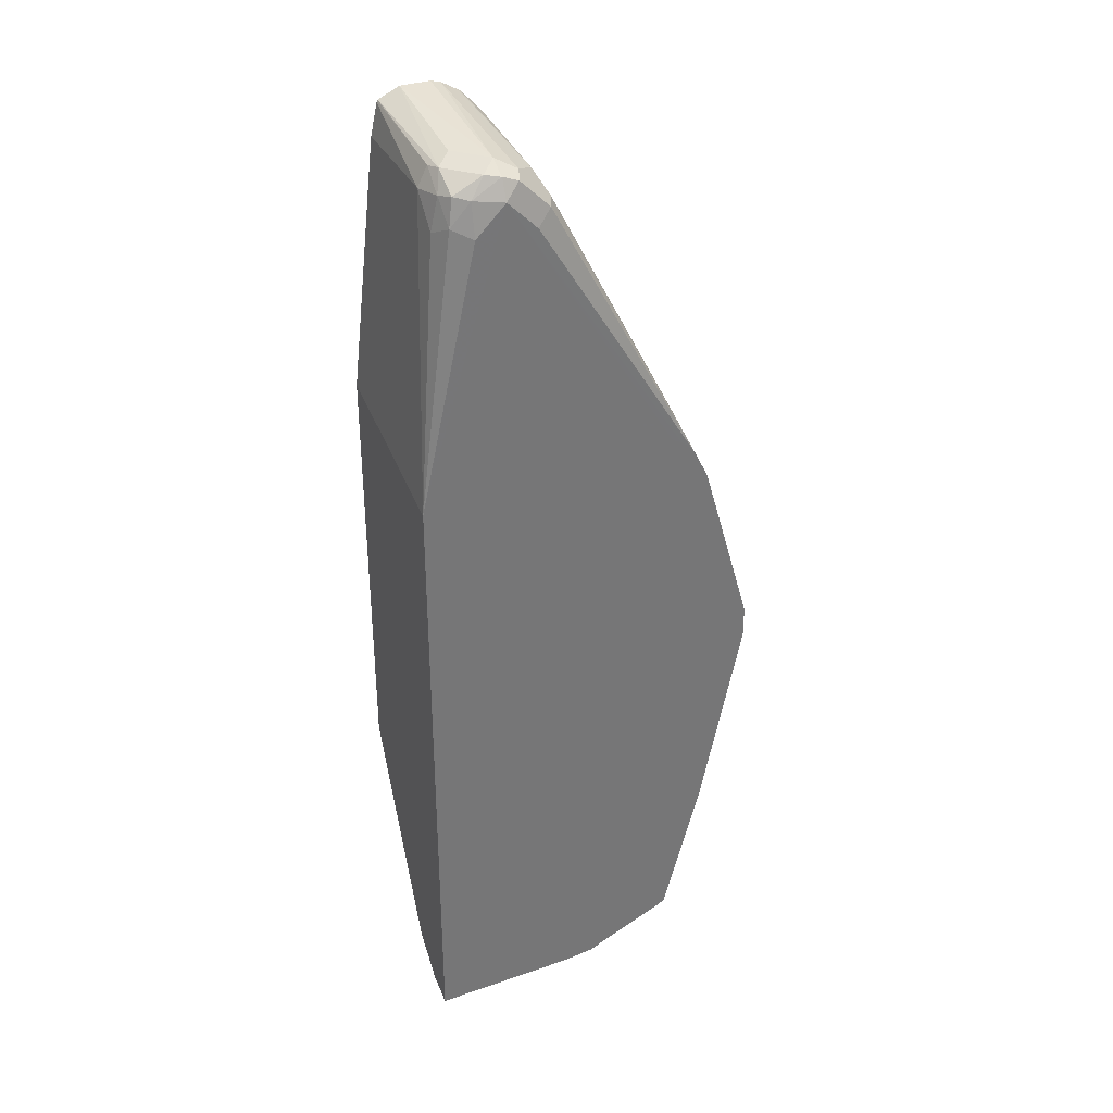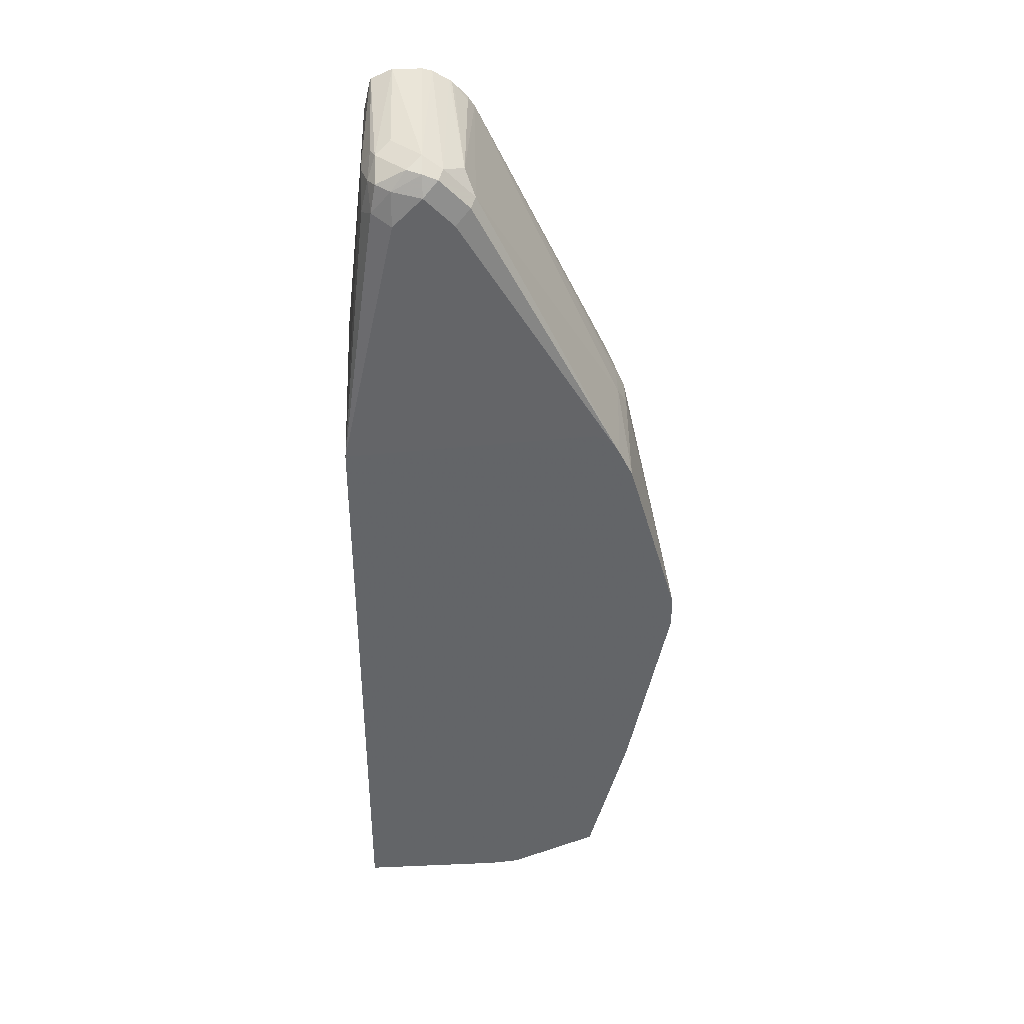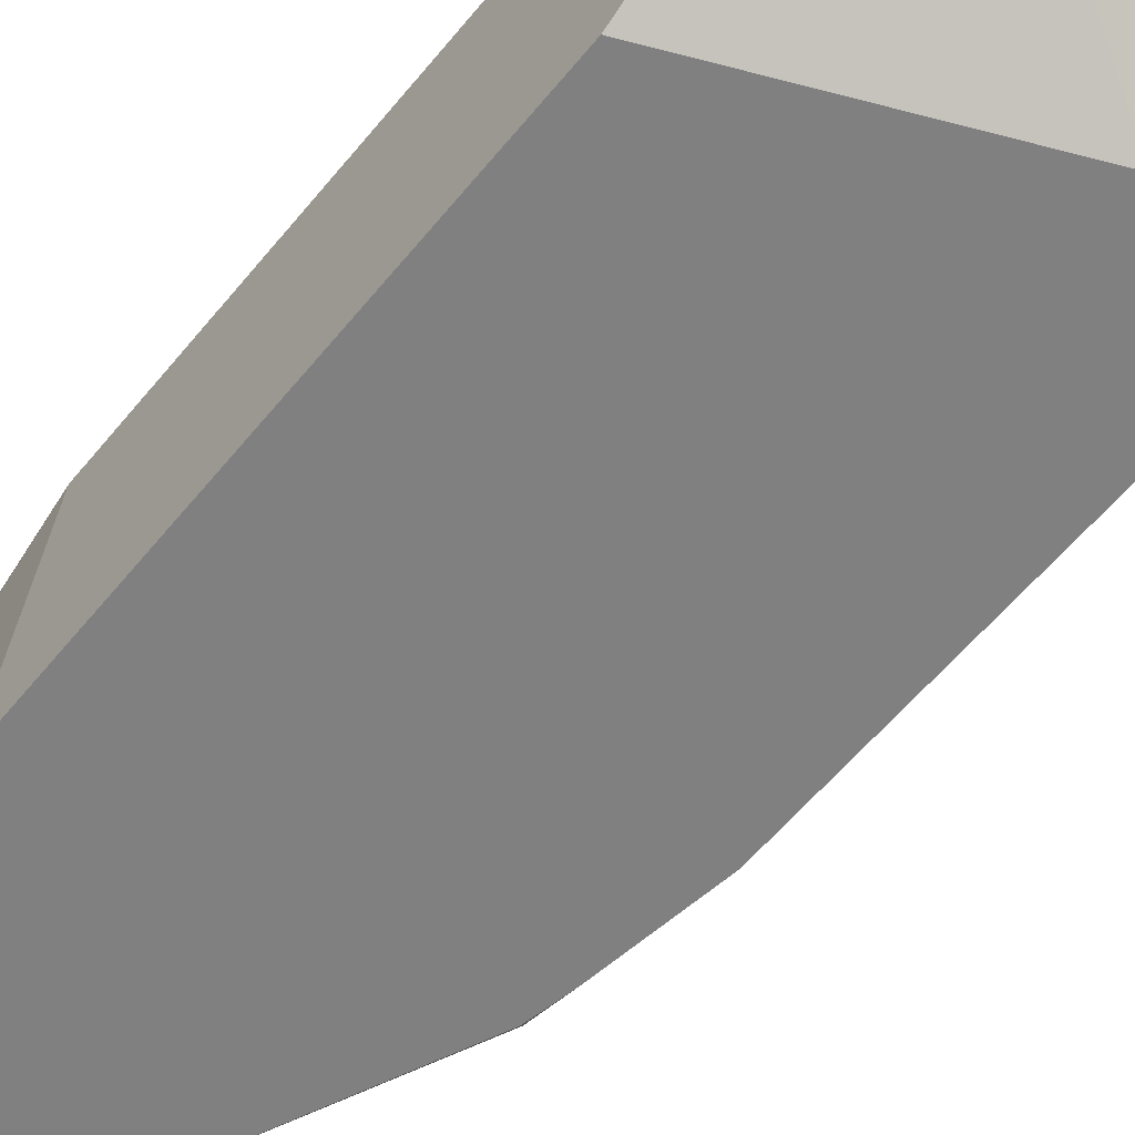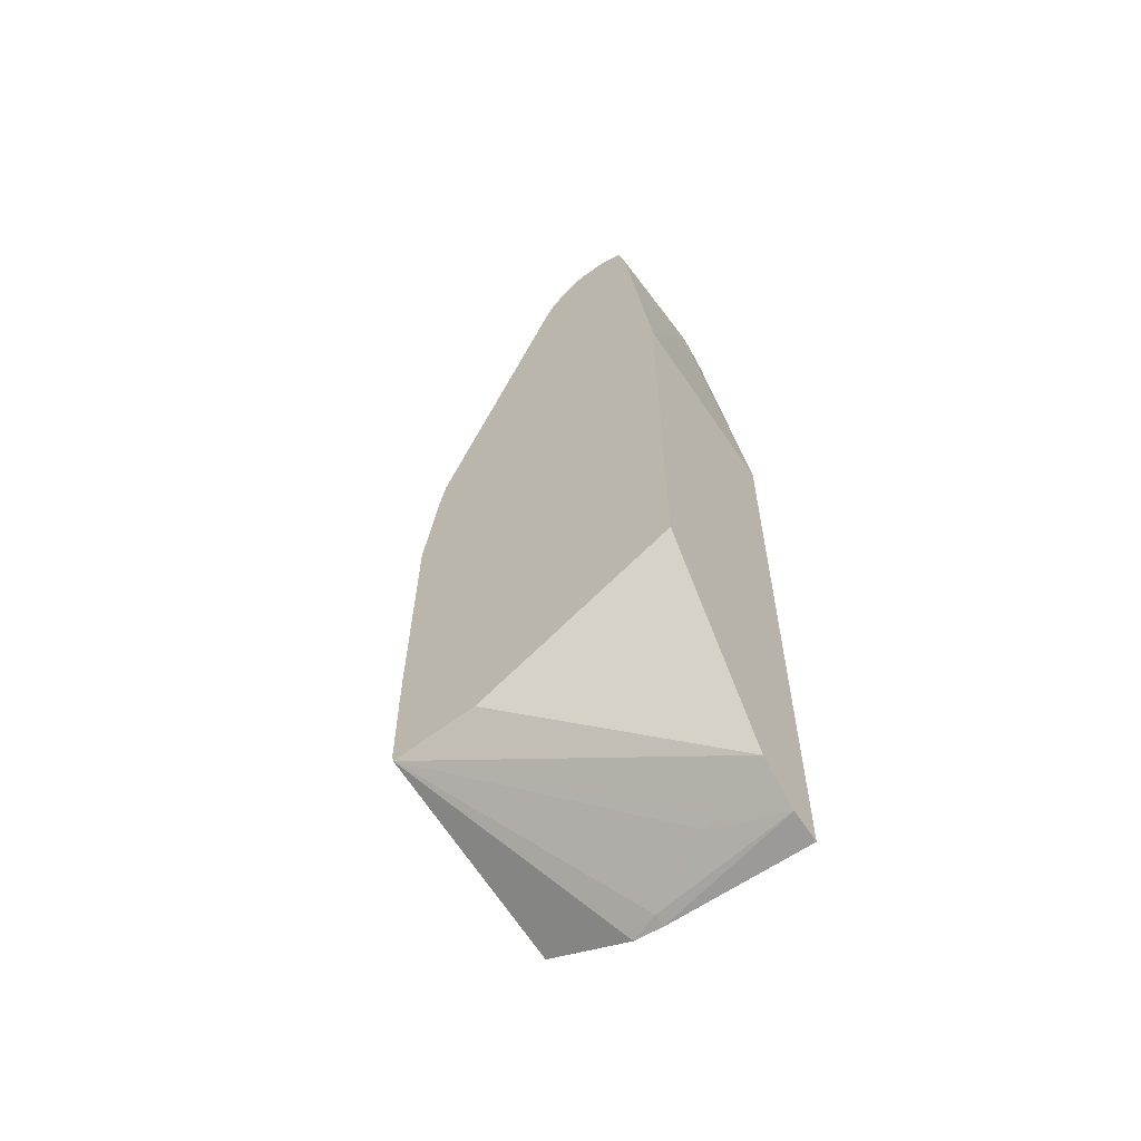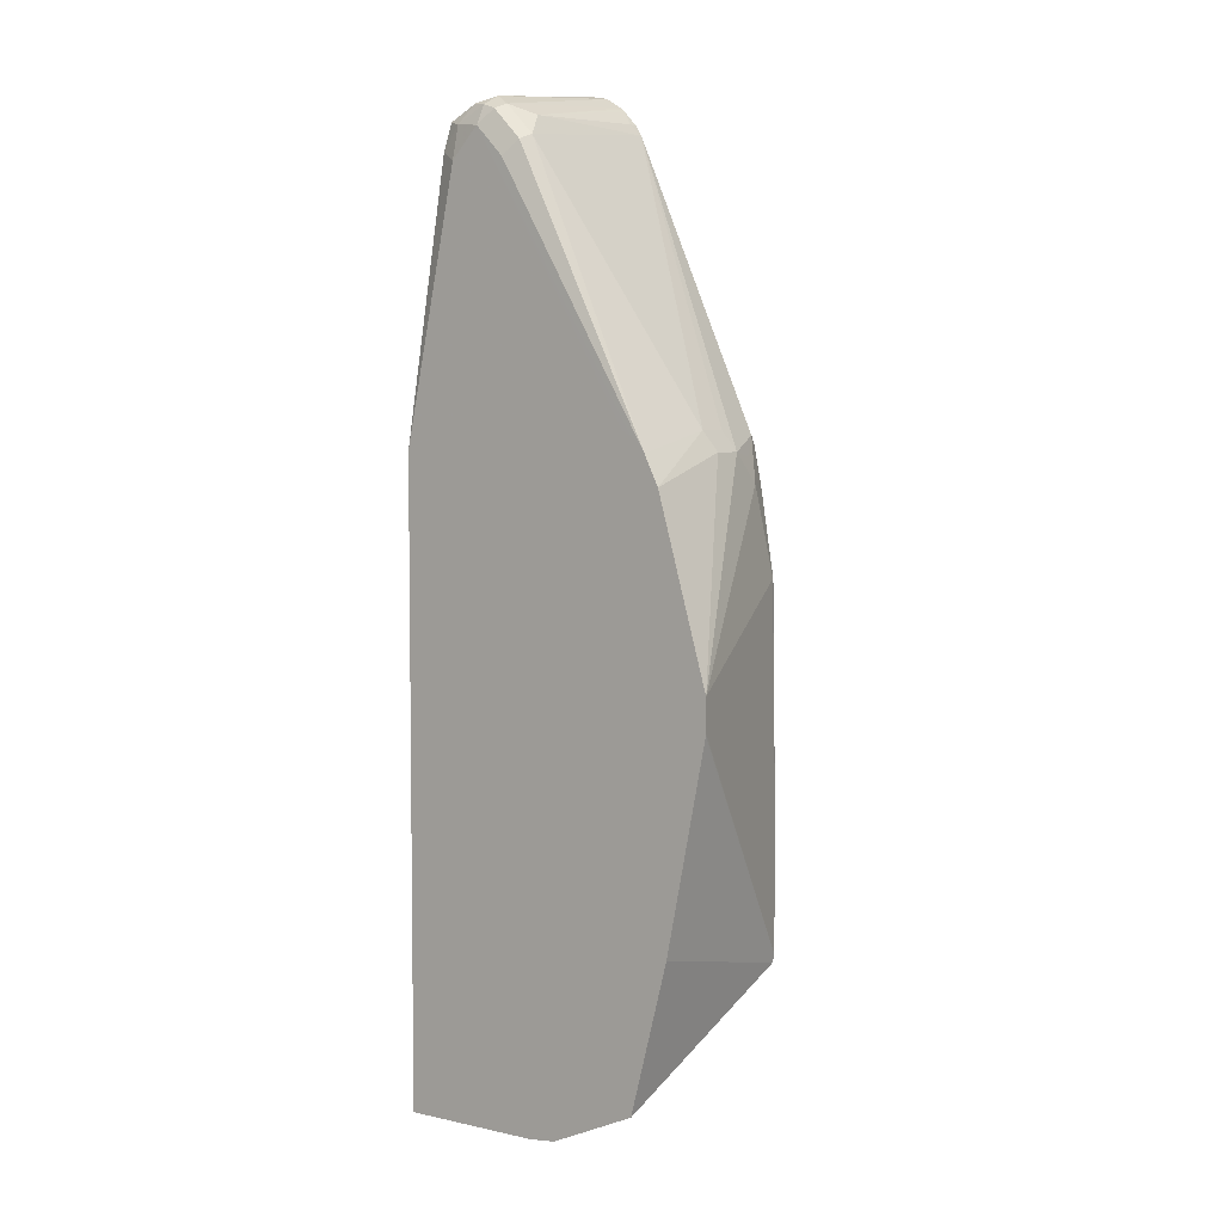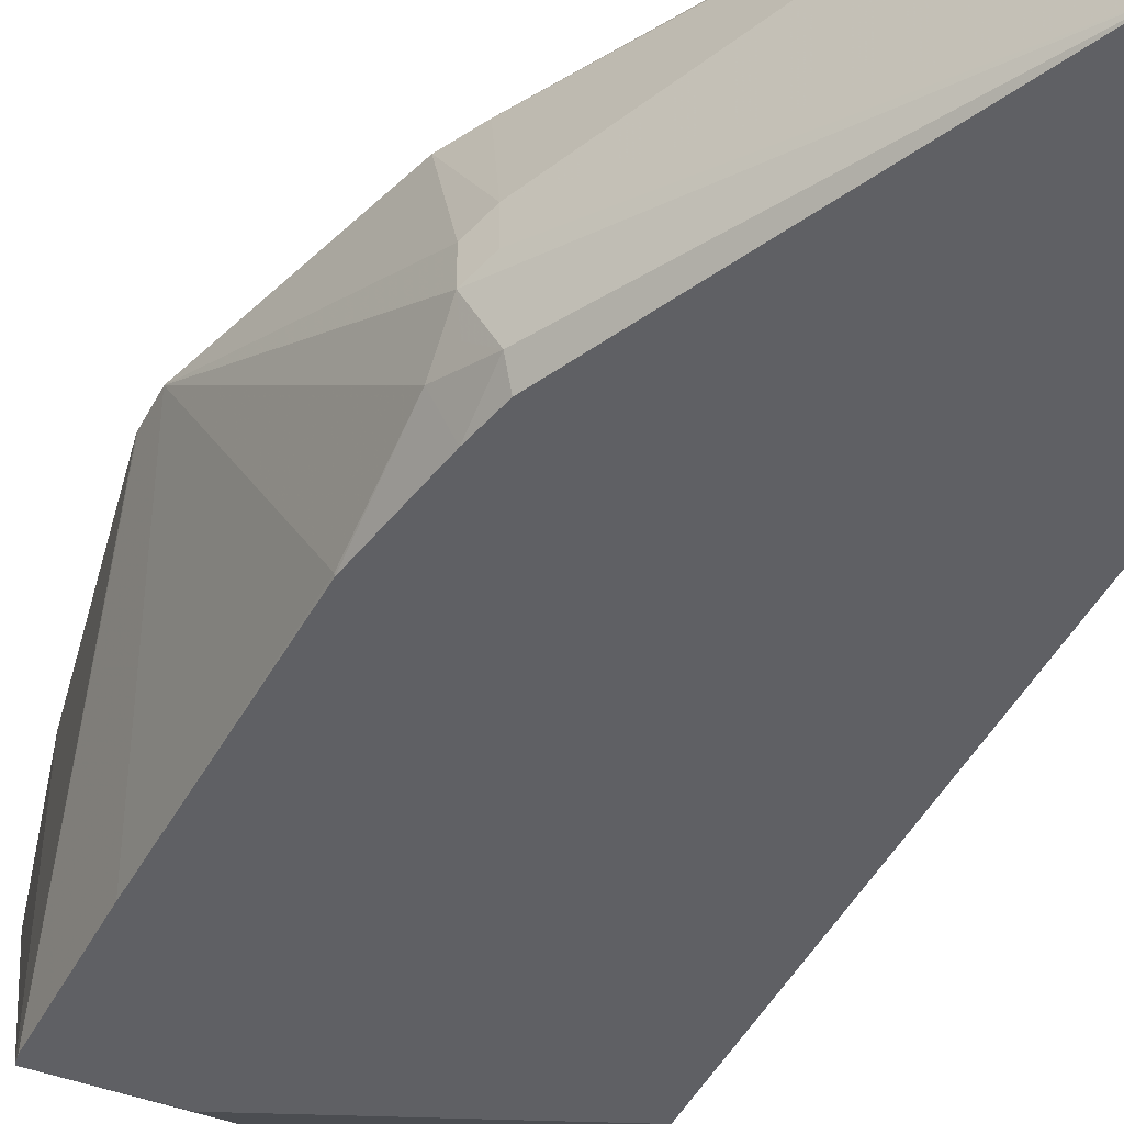
<metadata>
{"format":"obj","ext":"obj","renderer":"f3d","projection":"perspective","resolution":1024,"background":"white","views":[{"elev":34.5,"azim":-23.7,"up":"+Y"},{"elev":38.8,"azim":-1.9,"up":"+Y"},{"elev":-60.2,"azim":-38.9,"up":"+Z"},{"elev":-60.7,"azim":-143.4,"up":"+Y"},{"elev":4.9,"azim":38.2,"up":"+Y"},{"elev":-45.1,"azim":153.9,"up":"+Z"}]}
</metadata>
<code>
v 0.3571 0.2132 0.09866
v 0.3571 0.196 0.09866
v 0.3301 0.1332 -0.0009017
v 0.3283 0.2626 4.64e-06
v 0.3283 0.3118 0.01642
v 0.3283 0.3282 0.03283
v 0.3283 0.3282 0.04923
v 0.3283 0.3118 0.09866
v 0.357 0.1948 0.09866
v 0.3301 0.06566 -0.0009017
v 0.328 0.2624 -0.0009017
v 0.3196 0.3127 -0.0009017
v 0.3201 0.3365 0.008211
v 0.3255 0.3255 0.01916
v 0.2418 0.4949 -0.0009017
v 0.3228 0.3392 0.03831
v 0.3228 0.3392 0.05471
v 0.3228 0.3228 0.09866
v 0.3569 0.1943 0.09866
v 0.3292 0.06119 -0.0009017
v 0.3155 0.3319 -0.0009017
v 0.238 0.5006 -0.0009017
v 0.238 0.5006 0.004108
v 0.2353 0.4979 0.07659
v 0.2407 0.4869 0.08753
v 0.3201 0.3281 0.09866
v 0.3339 0.08191 0.09866
v 0.2799 0.06385 -0.0009017
v 0.3122 -0.0001744 0.09866
v 0.2626 -0.02255 0.09848
v 0.2462 -0.02185 0.093
v 0.2052 -0.01227 0.07386
v 0.197 -0.01093 0.07112
v 0.1645 -0.005288 0.06022
v 0.2307 0.5084 -0.0009017
v 0.2294 0.5097 -0.0009017
v 0.228 0.5106 -0.0009017
v 0.2243 0.5033 0.08753
v 0.238 0.4842 0.09438
v 0.3158 0.3333 0.09866
v 0.2298 0.476 0.09848
v 0.1645 -0.004968 0.06005
v 0.1645 0.1145 -0.0009017
v 0.2626 -0.0226 0.09866
v 0.2624 -0.02265 0.09866
v 0.2621 -0.02271 0.09866
v 0.2462 -0.02468 0.09866
v 0.1645 -0.02228 0.08179
v 0.2189 0.5161 -0.0009017
v 0.2134 0.5088 0.08207
v 0.2216 0.5006 0.09438
v 0.3117 0.3365 0.09866
v 0.2134 0.4924 0.09848
v 0.1645 0.3533 -0.0009017
v 0.1647 -0.02665 0.09866
v 0.1645 -0.02665 0.09861
v 0.1645 -0.02239 0.08207
v 0.2134 0.5175 -0.0009017
v 0.197 0.5175 -0.0009017
v 0.197 0.5088 0.06565
v 0.2052 0.5047 0.09027
v 0.2134 0.5033 0.093
v 0.3064 0.3392 0.09866
v 0.197 0.4944 0.09438
v 0.197 0.476 0.09848
v 0.1645 0.3282 0.09866
v 0.2956 0.3386 0.09866
v 0.1806 0.4924 0.06565
v 0.1806 0.4933 -0.0009017
v 0.1645 -0.02665 0.09866
v 0.1851 0.512 -0.0009017
v 0.1888 0.5047 0.07386
v 0.1888 0.4965 0.09027
v 0.186 0.4814 0.093
v 0.1806 0.476 0.08207
v 0.1847 0.4944 0.08207
v 0.186 0.5033 0.06565
v 0.1847 0.5114 -0.0009017
v 0.1844 0.5107 -0.0009017
f 40 53 52
f 32 48 33
f 33 48 34
f 34 48 57
f 34 57 56
f 34 56 70
f 34 70 66
f 34 66 54
f 34 54 43
f 37 49 38
f 38 50 51
f 39 51 53
f 39 53 41
f 40 41 53
f 31 48 32
f 34 43 42
f 38 49 50
f 26 41 40
f 74 76 75
f 47 55 56
f 24 35 36
f 24 36 37
f 24 37 38
f 24 38 25
f 25 38 51
f 25 51 39
f 31 47 48
f 25 39 26
f 28 34 42
f 28 42 43
f 29 44 30
f 30 44 45
f 30 45 46
f 30 46 47
f 30 47 31
f 26 39 41
f 47 56 57
f 61 73 64
f 49 58 50
f 64 73 74
f 64 74 65
f 65 74 66
f 66 74 75
f 66 75 68
f 68 75 76
f 68 76 77
f 61 64 62
f 68 77 78
f 68 79 69
f 71 78 77
f 71 77 72
f 72 77 76
f 72 76 73
f 73 76 74
f 23 35 24
f 68 78 79
f 47 57 48
f 61 72 73
f 59 72 60
f 50 58 59
f 50 59 60
f 50 60 61
f 50 61 62
f 50 62 51
f 51 62 53
f 52 53 63
f 60 72 61
f 53 62 64
f 53 65 66
f 53 66 67
f 53 67 63
f 54 66 68
f 54 68 69
f 55 70 56
f 59 71 72
f 53 64 65
f 22 35 23
f 9 19 10
f 20 33 34
f 1 44 29
f 1 29 27
f 1 27 19
f 1 19 9
f 1 9 2
f 2 9 10
f 3 10 20
f 3 20 28
f 3 28 43
f 3 43 54
f 3 54 69
f 3 69 79
f 3 79 78
f 3 78 71
f 3 71 59
f 1 45 44
f 1 46 45
f 1 47 46
f 1 55 47
f 20 34 28
f 1 2 10
f 1 10 3
f 1 3 4
f 1 4 5
f 1 5 6
f 1 6 7
f 3 59 58
f 1 7 8
f 1 26 40
f 1 40 52
f 1 52 63
f 1 63 67
f 1 67 66
f 1 66 70
f 1 70 55
f 1 8 18
f 3 58 49
f 1 18 26
f 3 37 36
f 12 21 13
f 13 21 15
f 15 22 23
f 15 23 24
f 15 24 25
f 15 25 17
f 15 17 16
f 17 26 18
f 17 25 26
f 20 27 29
f 20 29 30
f 20 30 31
f 20 31 32
f 20 32 33
f 3 49 37
f 10 19 20
f 8 17 18
f 19 27 20
f 6 17 7
f 3 36 35
f 7 17 8
f 3 35 22
f 3 22 15
f 3 15 21
f 3 12 11
f 3 11 4
f 4 11 5
f 3 21 12
f 5 12 13
f 6 16 17
f 5 13 14
f 5 14 6
f 6 14 13
f 6 13 15
f 5 11 12
f 6 15 16

</code>
